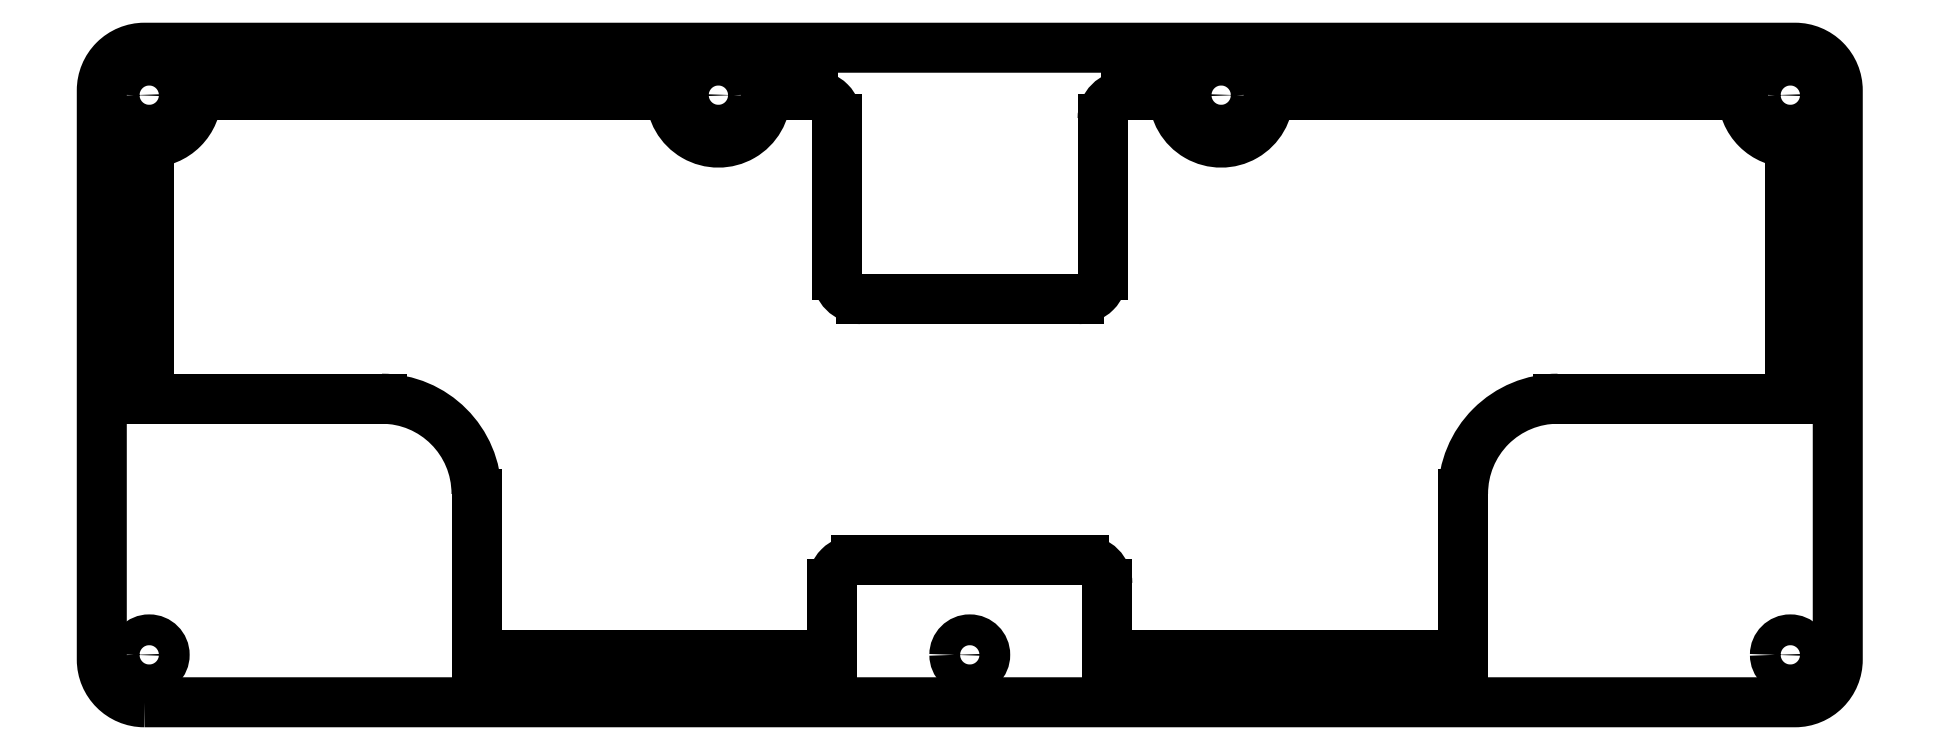
<metadata>
{"format":"dxf","ext":"dxf","renderer":"ezdxf+matplotlib","layout":"modelspace","background":"white","min_lineweight":24,"dpi":150}
</metadata>
<code>
0
SECTION
2
ENTITIES
0
LWPOLYLINE
8
0
90
8
70
1
43
0
10
-174
20
-69
10
174
20
-69
42
0.4142
10
183
20
-60
10
183
20
60
42
0.4142
10
174
20
69
10
-174
20
69
42
0.4142
10
-183
20
60
10
-183
20
-60
42
0.4142
0
CIRCLE
8
0
10
-53
20
59
30
1.67e-09
40
3.25
210
0
220
0
230
1
0
LINE
8
0
10
-173
20
-5
30
0
11
-124
21
-5
31
1.383e-11
0
CIRCLE
8
0
10
173
20
59
30
-4.021e-11
40
3.25
210
-9.423e-12
220
1.225e-16
230
-1
0
LINE
8
0
10
173
20
-5
30
0
11
173
21
49
31
0
0
ARC
8
0
10
173
20
59
30
2.659e-08
40
10
210
1.631e-10
220
-1.678e-17
230
1
50
180
51
270
0
LINE
8
0
10
-173
20
49
30
0
11
-173
21
-5
31
0
0
LINE
8
0
10
-163
20
59
30
0
11
-63
21
59
31
0
0
CIRCLE
8
0
10
53
20
59
30
-1.631e-09
40
3.25
210
0
220
0
230
1
0
LINE
8
0
10
-104
20
-25
30
1.947e-11
11
-104
21
-59
31
1.947e-11
0
CIRCLE
8
0
10
-173
20
-59
30
1.253e-12
40
3.25
210
-9.423e-12
220
1.225e-16
230
-1
0
CIRCLE
8
0
10
-173
20
59
30
1.253e-12
40
3.25
210
-9.423e-12
220
1.225e-16
230
-1
0
CIRCLE
8
0
10
173
20
-59
30
-4.021e-11
40
3.25
210
-9.423e-12
220
1.225e-16
230
-1
0
CIRCLE
8
0
10
2.129e-10
20
-59
30
-1.948e-11
40
3.25
210
-9.423e-12
220
1.225e-16
230
-1
0
ARC
8
0
10
-173
20
59
30
-8.185e-09
40
10
210
-4.53e-17
220
-1.67e-10
230
1
50
-90
51
8.189e-06
0
LINE
8
0
10
104
20
-25
30
0
11
104
21
-59
31
0
0
ARC
8
0
10
124
20
-25
30
0
40
20
210
0
220
-0
230
1
50
90
51
180
0
LINE
8
0
10
173
20
-5
30
0
11
124
21
-5
31
0
0
ARC
8
0
10
-124
20
-25
30
1.383e-11
40
20
210
-2.822e-13
220
-1.034e-28
230
1
50
0
51
90
0
LINE
8
0
10
163
20
59
30
0
11
63
21
59
31
-1.631e-09
0
LINE
8
0
10
104
20
-59
30
0
11
29
21
-59
31
0
0
LINE
8
0
10
-104
20
-59
30
1.947e-11
11
-29
21
-59
31
1.947e-11
0
ARC
8
0
10
53
20
59
30
-1.631e-09
40
10
210
0
220
0
230
1
50
-180
51
8.538e-07
0
ARC
8
0
10
-53
20
59
30
1.052e-08
40
10
210
-1.67e-10
220
1.716e-17
230
1
50
-180
51
0
0
LINE
8
0
10
23
20
16
30
-1.631e-09
11
-23
21
16
31
-1.631e-09
0
ARC
8
0
10
23
20
21
30
-1.631e-09
40
5
210
0
220
0
230
1
50
-90
51
0
0
ARC
8
0
10
-23
20
21
30
-1.631e-09
40
5
210
0
220
0
230
1
50
180
51
270
0
LINE
8
0
10
-43
20
59
30
1.67e-09
11
-33
21
59
31
1.67e-09
0
LINE
8
0
10
43
20
59
30
-1.631e-09
11
33
21
59
31
-1.631e-09
0
LINE
8
0
10
-28
20
54
30
1.236e-09
11
-28
21
21
31
-1.631e-09
0
LINE
8
0
10
28
20
21
30
-1.631e-09
11
28
21
54
31
-1.631e-09
0
LINE
8
0
10
-29
20
-59
30
1.947e-11
11
-29
21
-44
31
1.947e-11
0
LINE
8
0
10
29
20
-59
30
0
11
29
21
-44
31
0
0
LINE
8
0
10
-24
20
-39
30
1.779e-11
11
24
21
-39
31
1.678e-12
0
ARC
8
0
10
-33
20
54
30
-3.456e-09
40
5
210
1.336e-25
220
-8.689e-11
230
1
50
-1.207e-06
51
90
0
ARC
8
0
10
33
20
54
30
-1.631e-09
40
5
210
0
220
0
230
1
50
90
51
180
0
ARC
8
0
10
-24
20
-44
30
1.779e-11
40
5
210
3.357e-13
220
-3.202e-25
230
1
50
90
51
180
0
ARC
8
0
10
24
20
-44
30
1.678e-12
40
5
210
3.357e-13
220
-1.162e-24
230
1
50
0
51
90
0
ENDSEC
0
EOF

</code>
